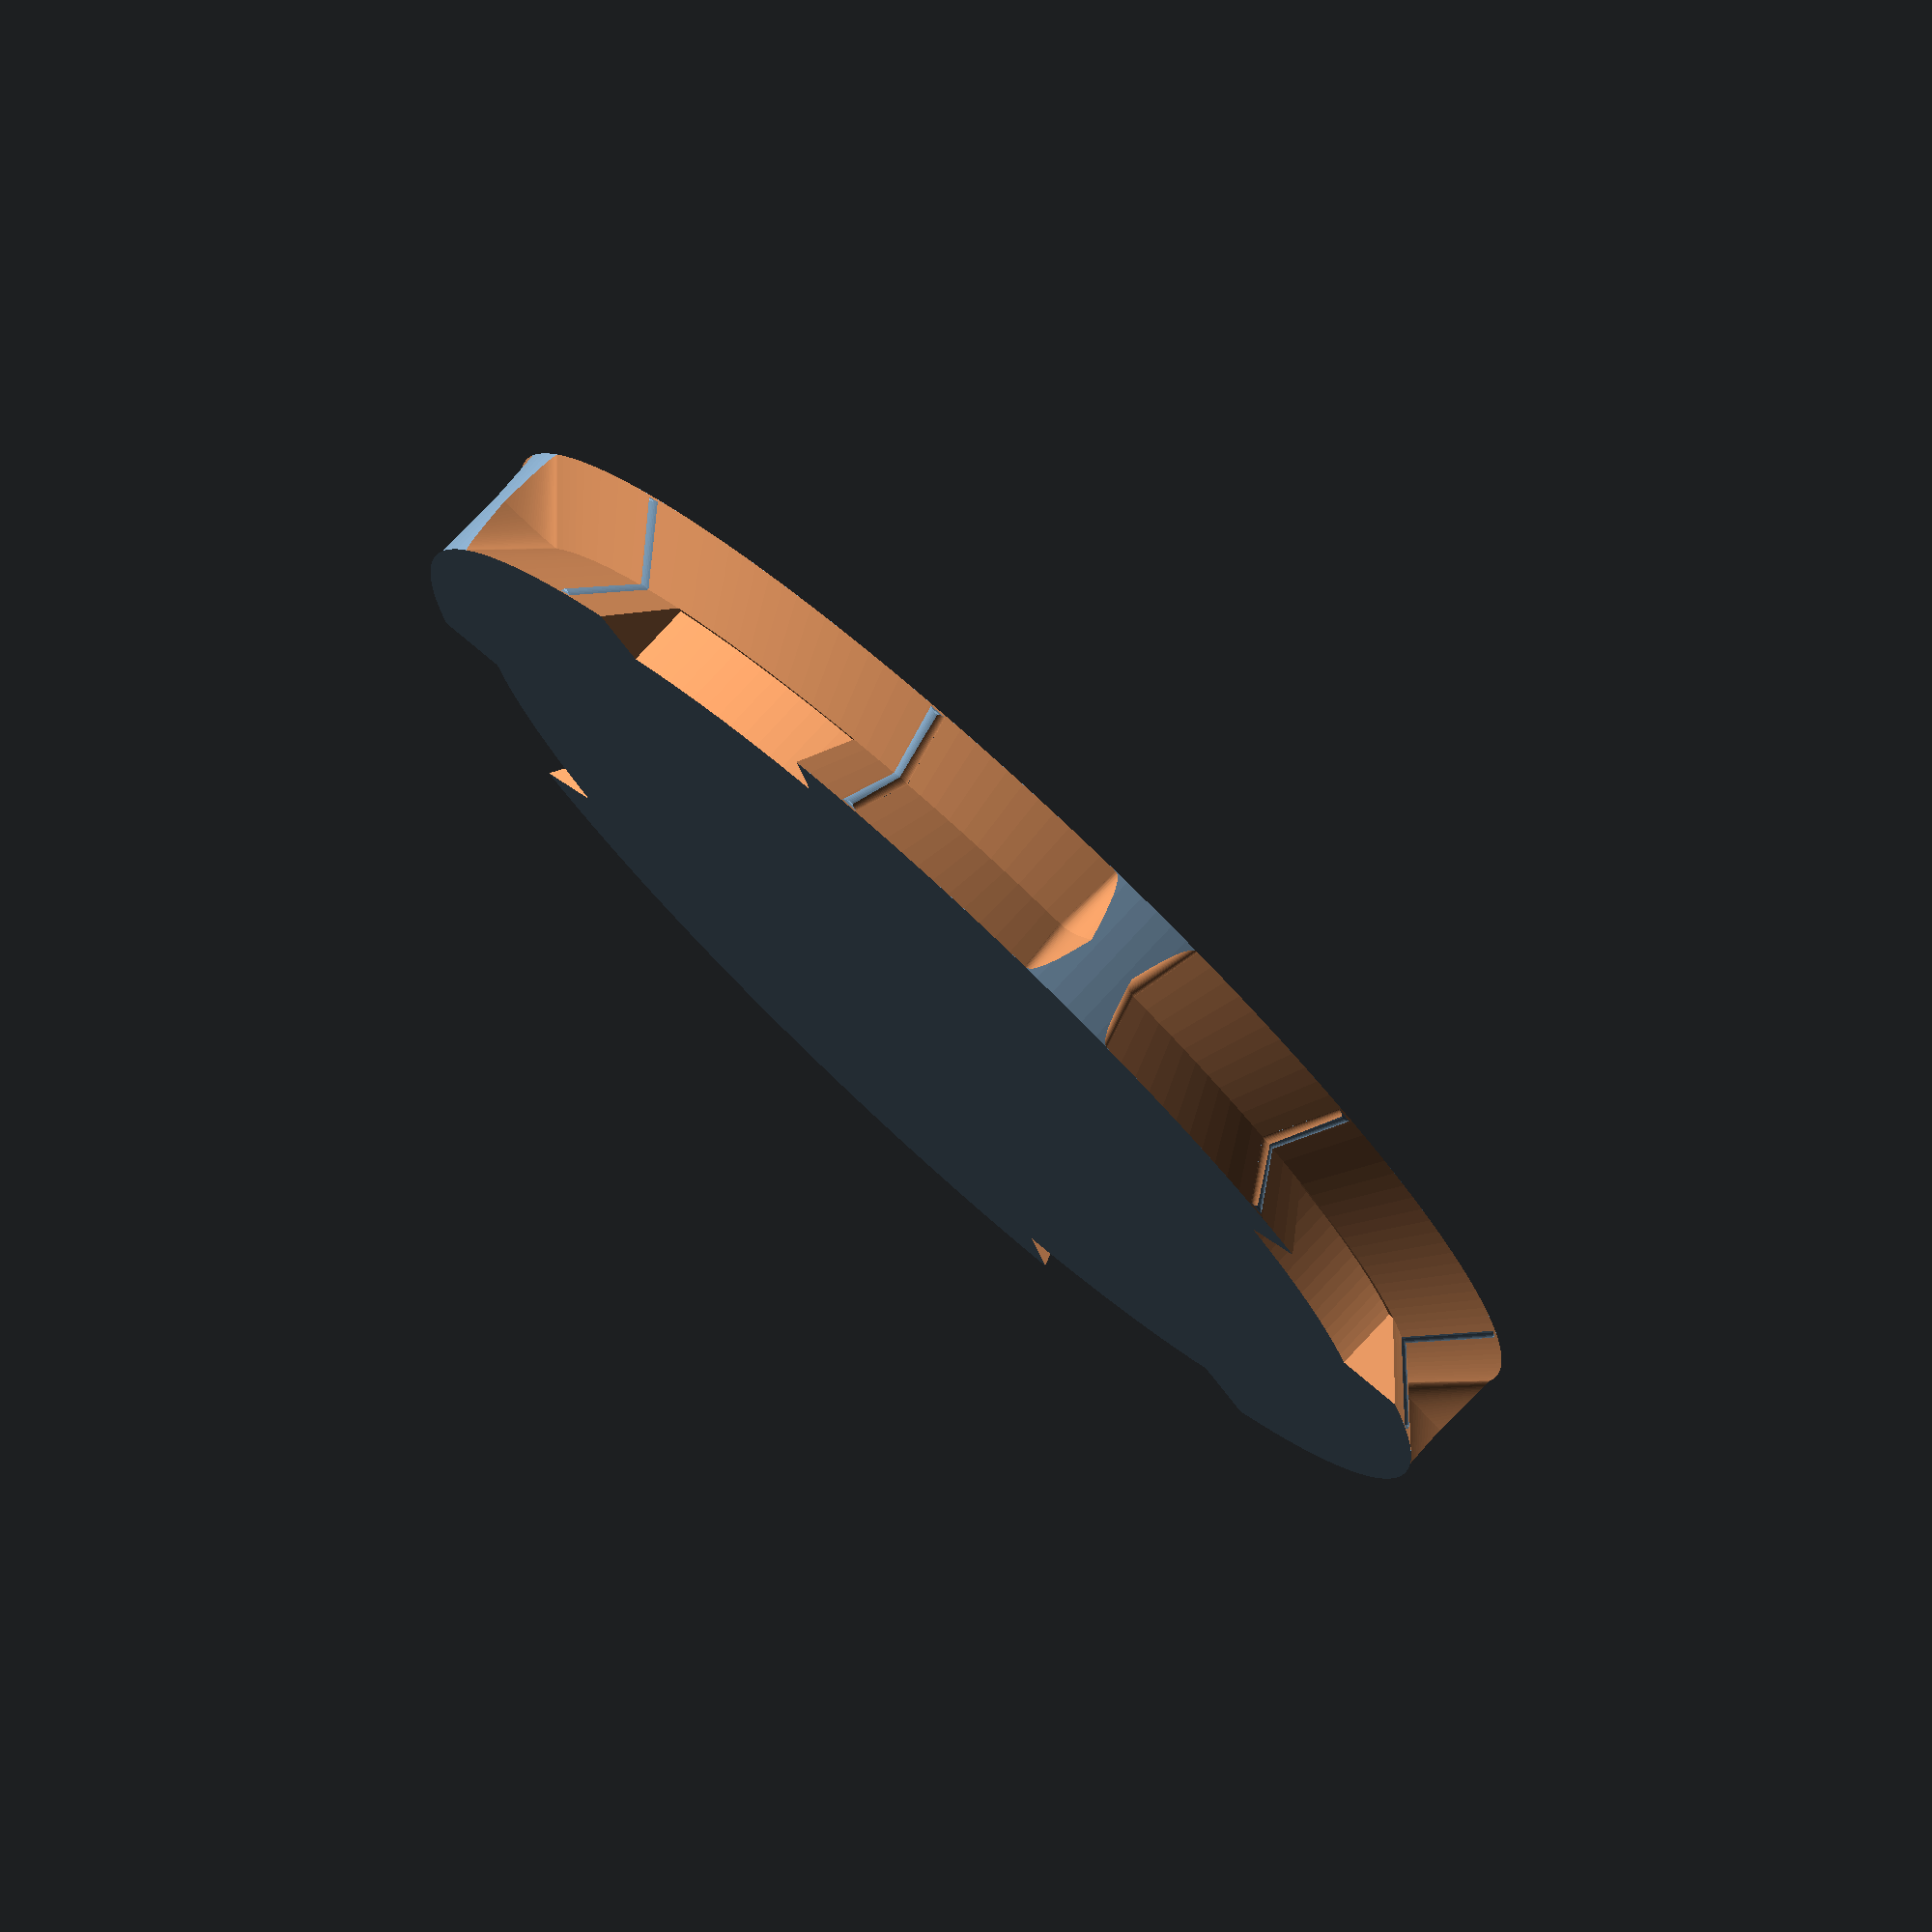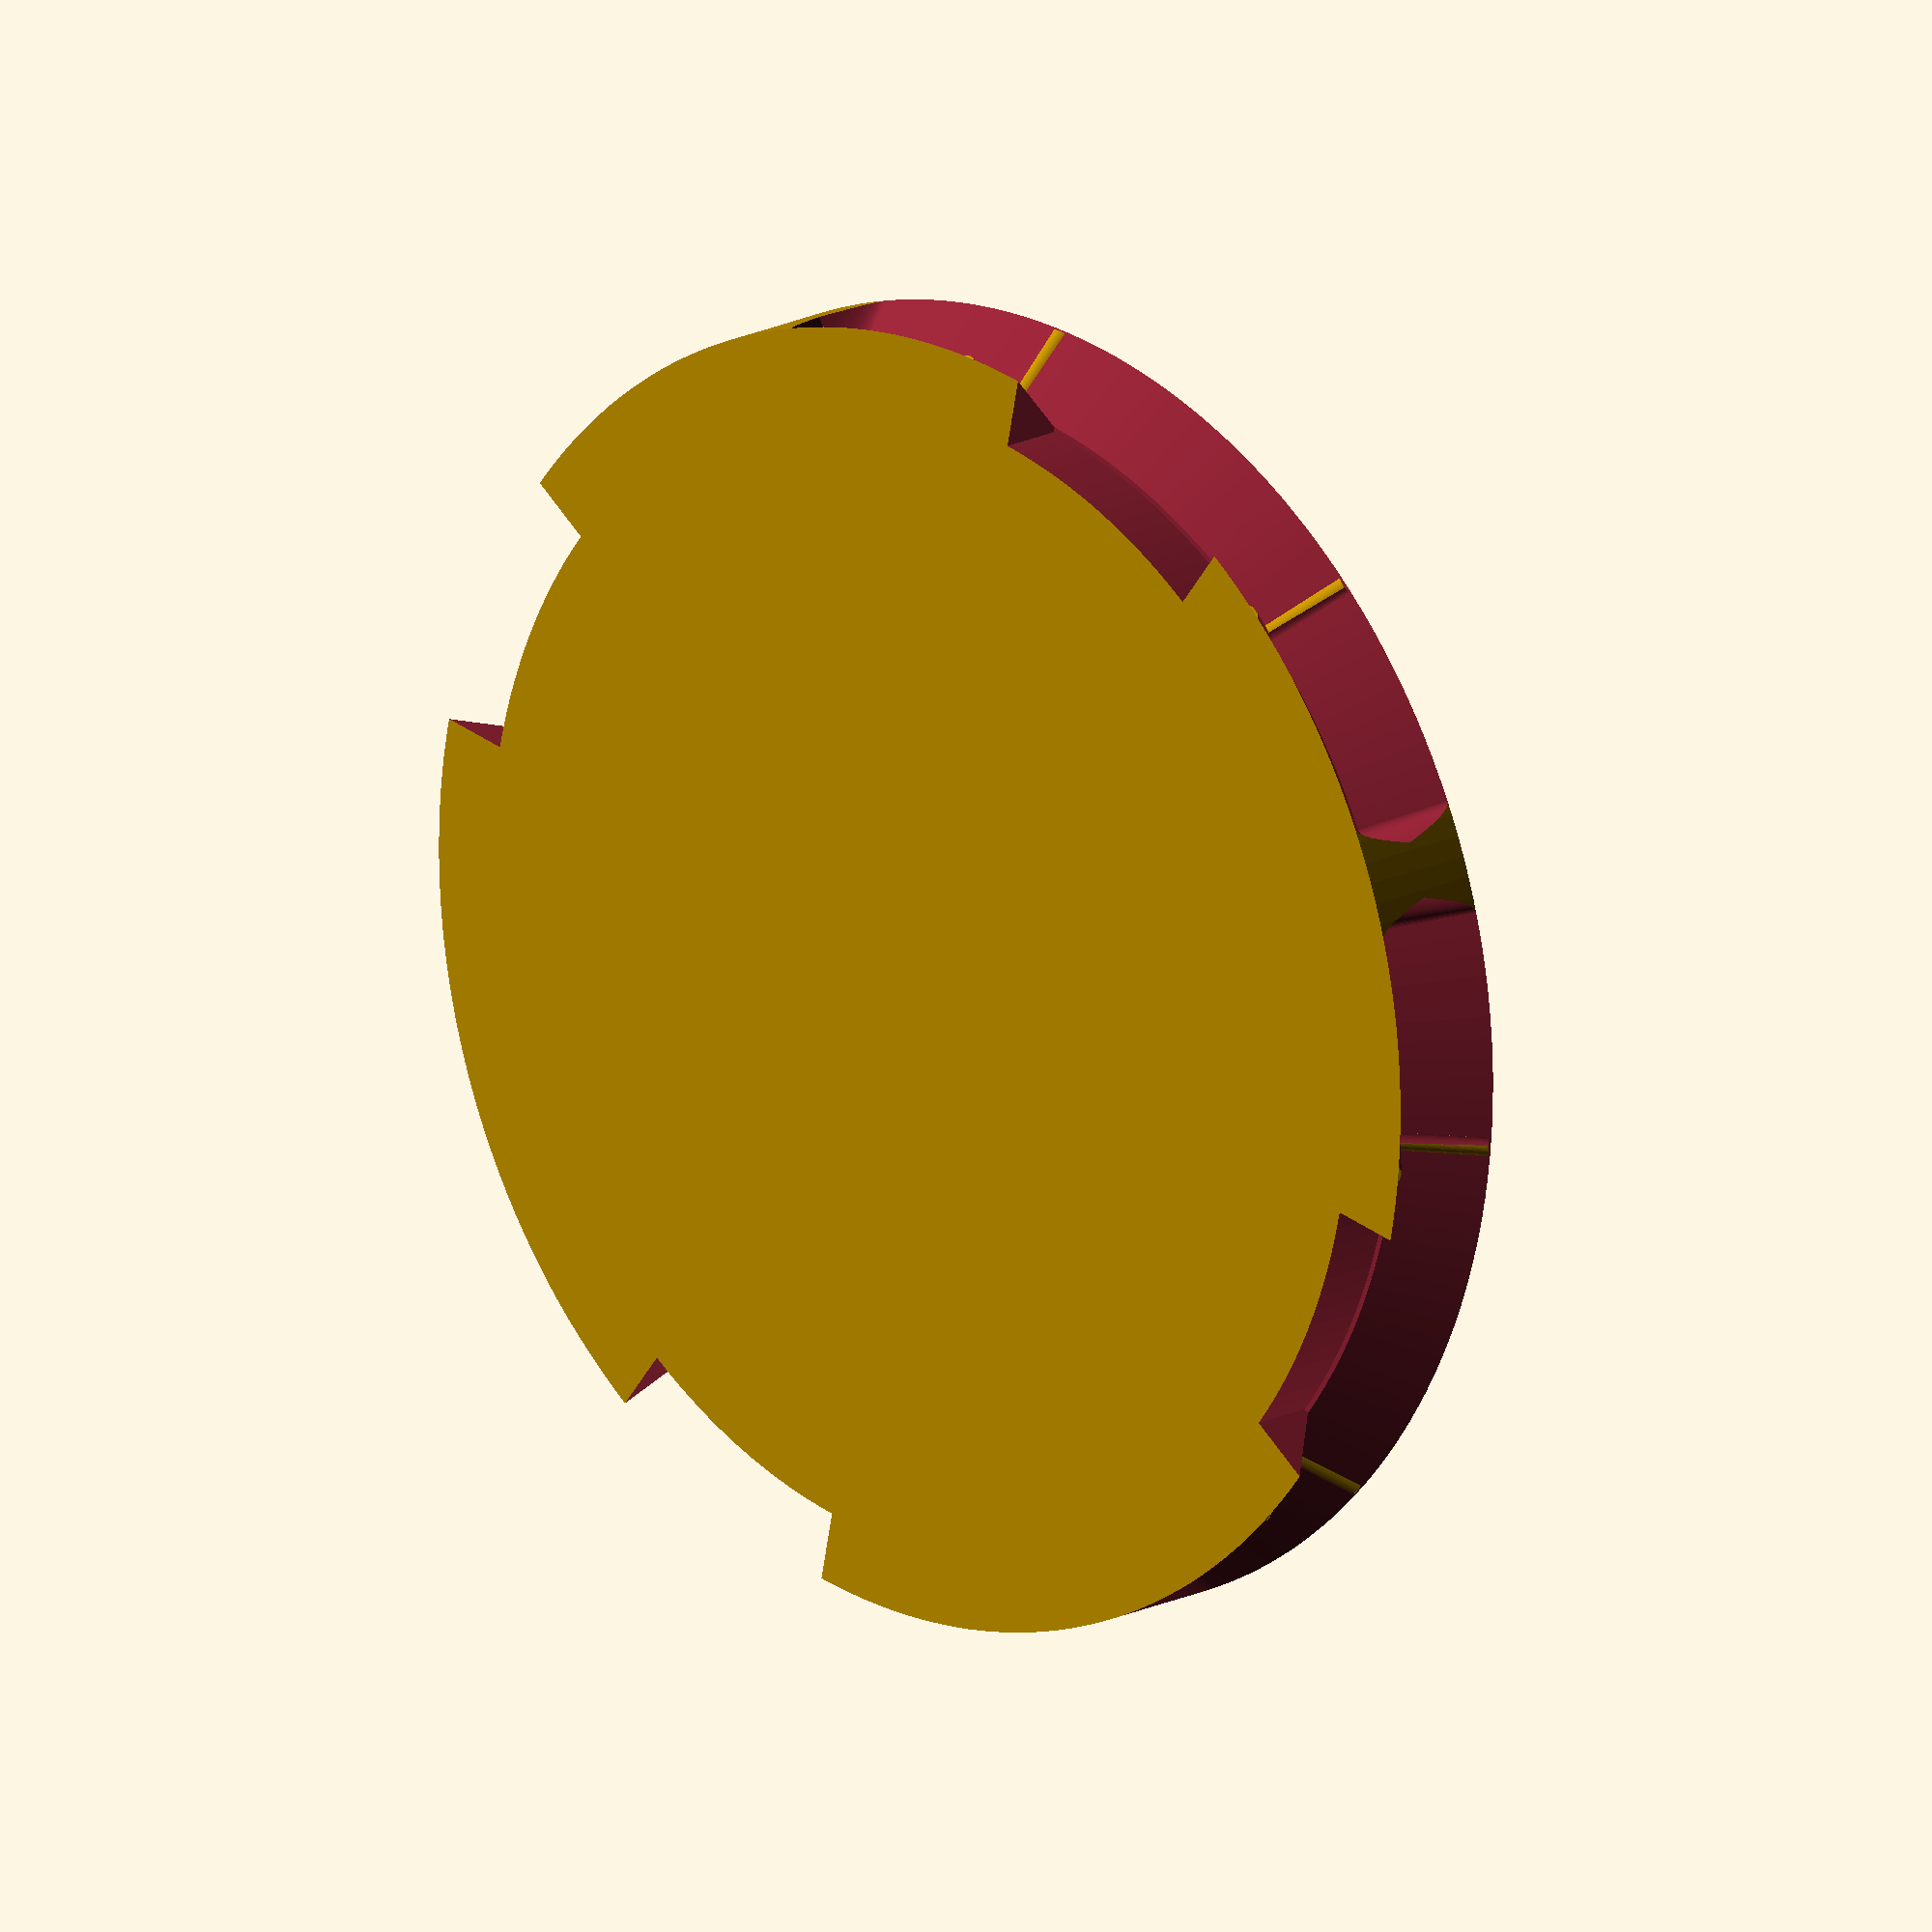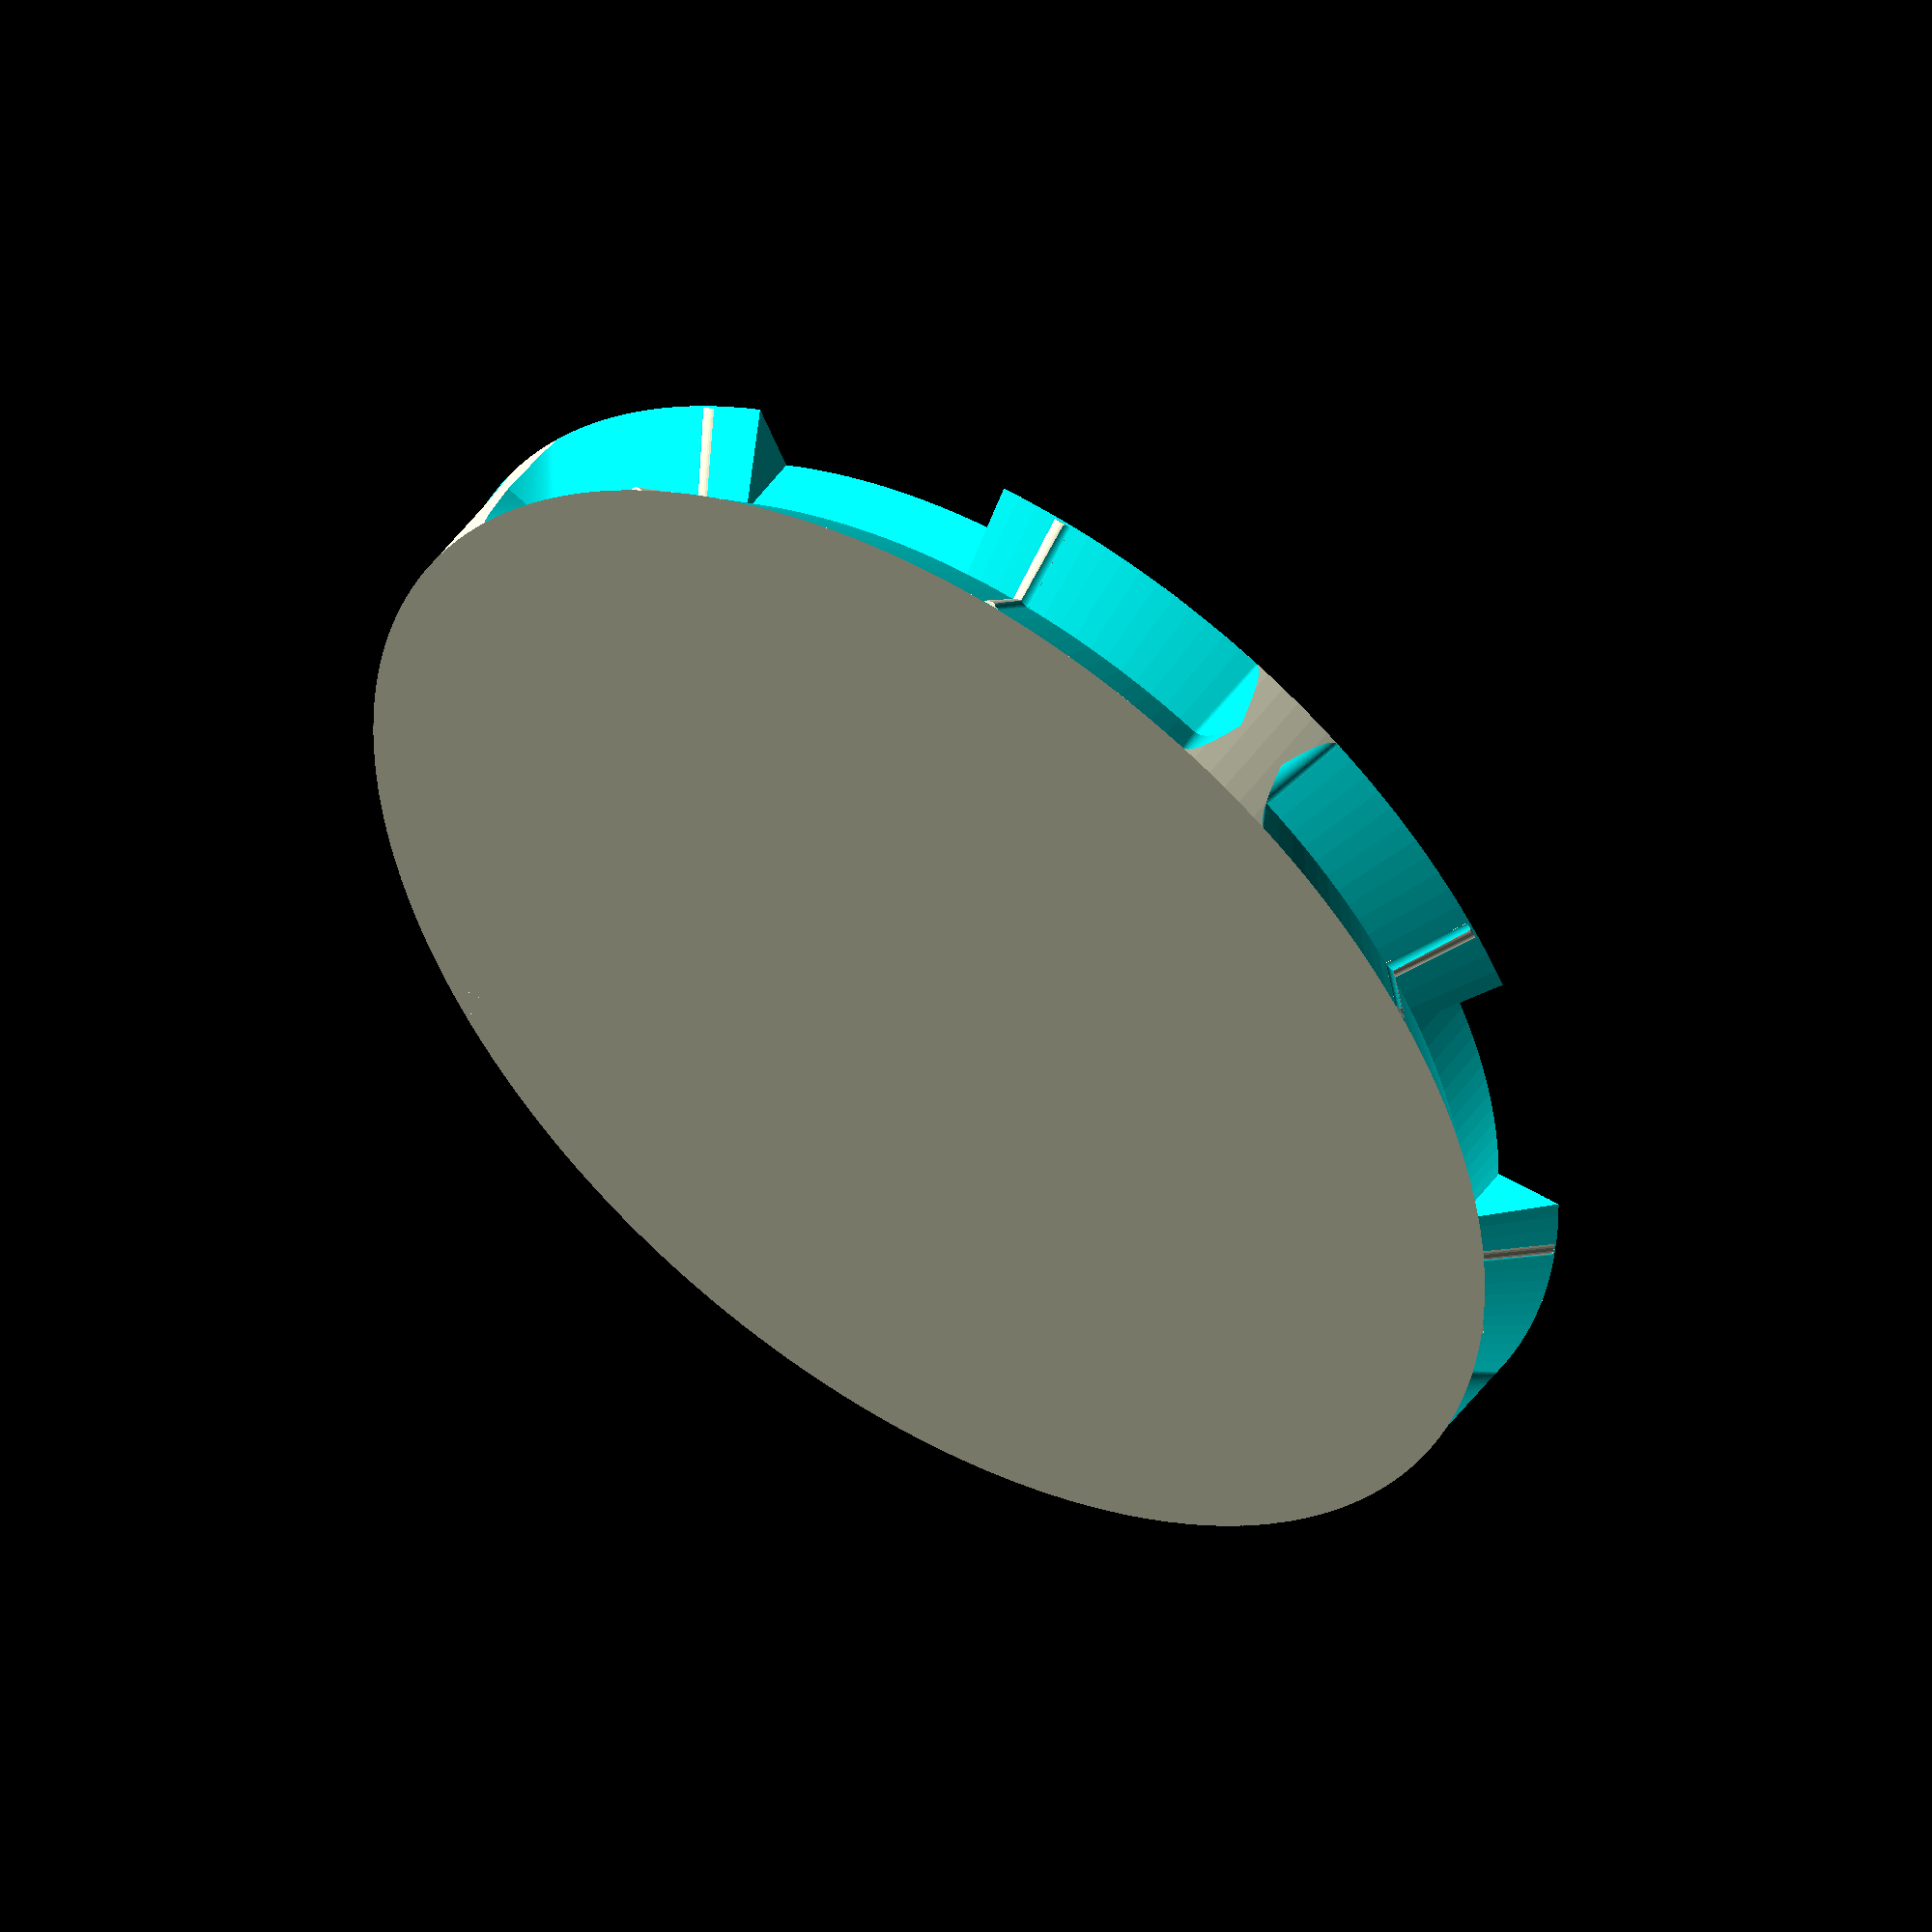
<openscad>
module spoolmount_twist() {
    difference() {
        union() {
            difference() {
                // Cylinder body
                cylinder(h=5, r=25, $fn=200);

                for (a = [45 : 90 : 335]) {
                    // Slide bump entrance cutout
                    rotate([0, 0, a - 13])
                    rotate_extrude(angle=26, $fn=200)
                    translate([22.3, 0, 0])
                    polygon(points=[
                        [0, -1],
                        [3, -1],
                        [3, 2.5],
                        [0, 2.5],
                    ]);

                    // Slide cutout
                    rotate([0, 0, a - 40])
                    rotate_extrude(angle=80, $fn=200)
                    translate([22.5, 0, 0])
                    polygon(points=[
                        [3, 0],
                        [2.5, 0],
                        [0, 2.5],
                        [2.5, 5],
                        [3, 5],
                    ]);
                }
            }
            
            // Locking bumps
            intersection() {
                cylinder(h=5, r=25, $fn=200);

                for (a = [45 : 90 : 335]) {
                    for (o = [-19.2, 19.2]) {
                        rotate([0, 0, a + o])
                        translate([0, 23.4, 0]) {
                            translate([0, 0, 1])
                            rotate([45, 0, 0])
                            cylinder(h=3.5, d=1.1, center=true, $fn=50);

                            translate([0, 0, 4])
                            rotate([-45, 0, 0])
                            cylinder(h=3.5, d=1.1, center=true, $fn=50);
                        }
                    }
                }
            }
        }

        // Rounded cutouts
        for (a = [45 : 90 : 335]) {
            for (o = [-40, -20, 20, 40]) {
                rotate([0, 0, a + o])
                translate([0, 30, 0])
                scale([0.2, 1.0, 1.0])
                rotate_extrude($fn=200)
                translate([5, 0, 0])
                polygon(points=[
                    [0, 0],
                    [2.5, 2.5],
                    [0, 5],
                ]);
            }
        }
    }
}
            
spoolmount_twist();
</openscad>
<views>
elev=282.5 azim=72.7 roll=222.7 proj=o view=wireframe
elev=343.3 azim=200.2 roll=223.9 proj=o view=wireframe
elev=130.8 azim=32.1 roll=146.4 proj=o view=wireframe
</views>
